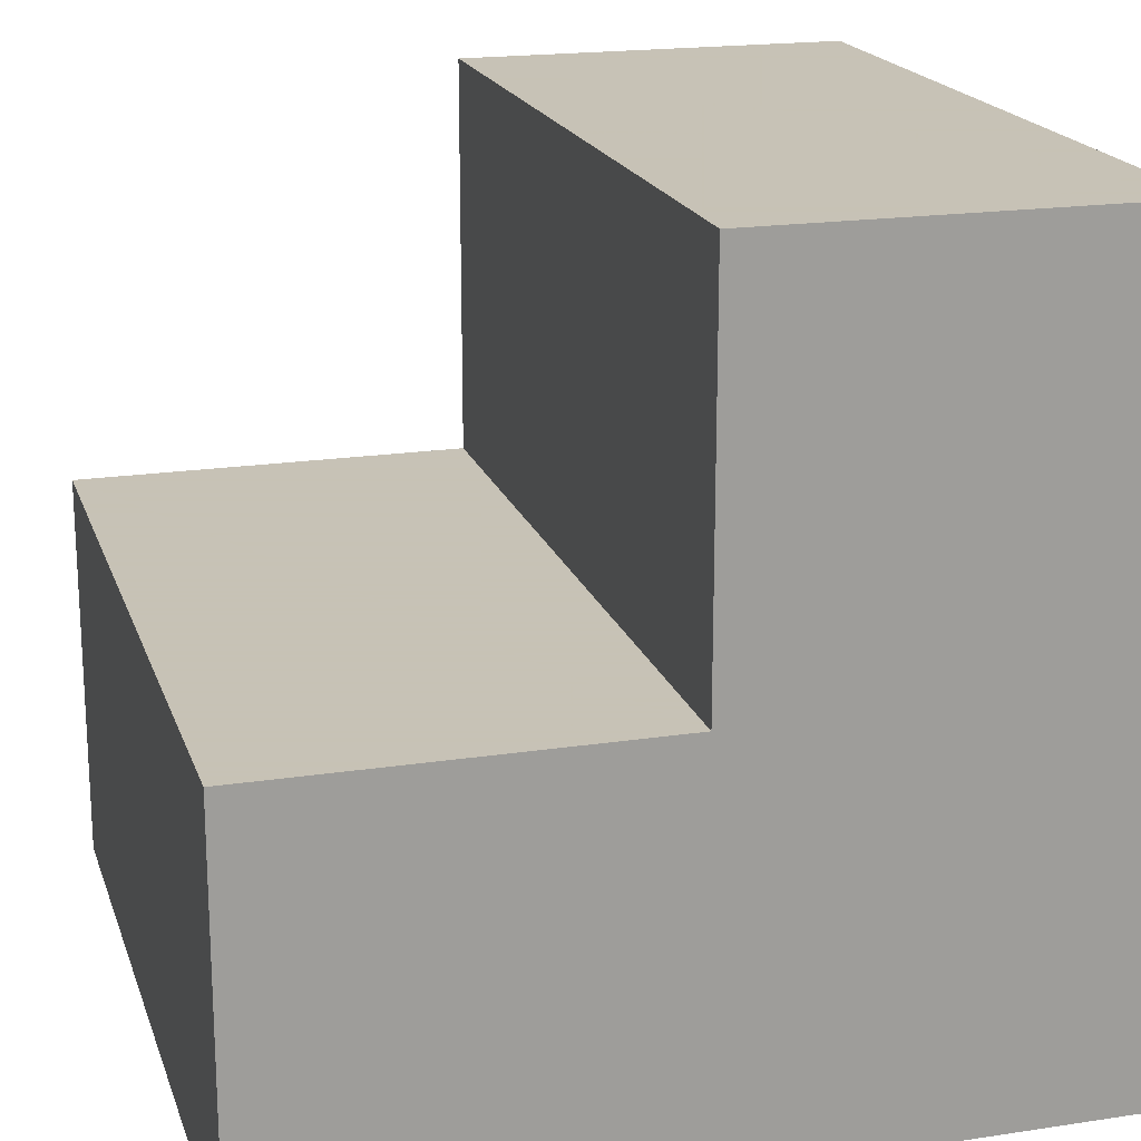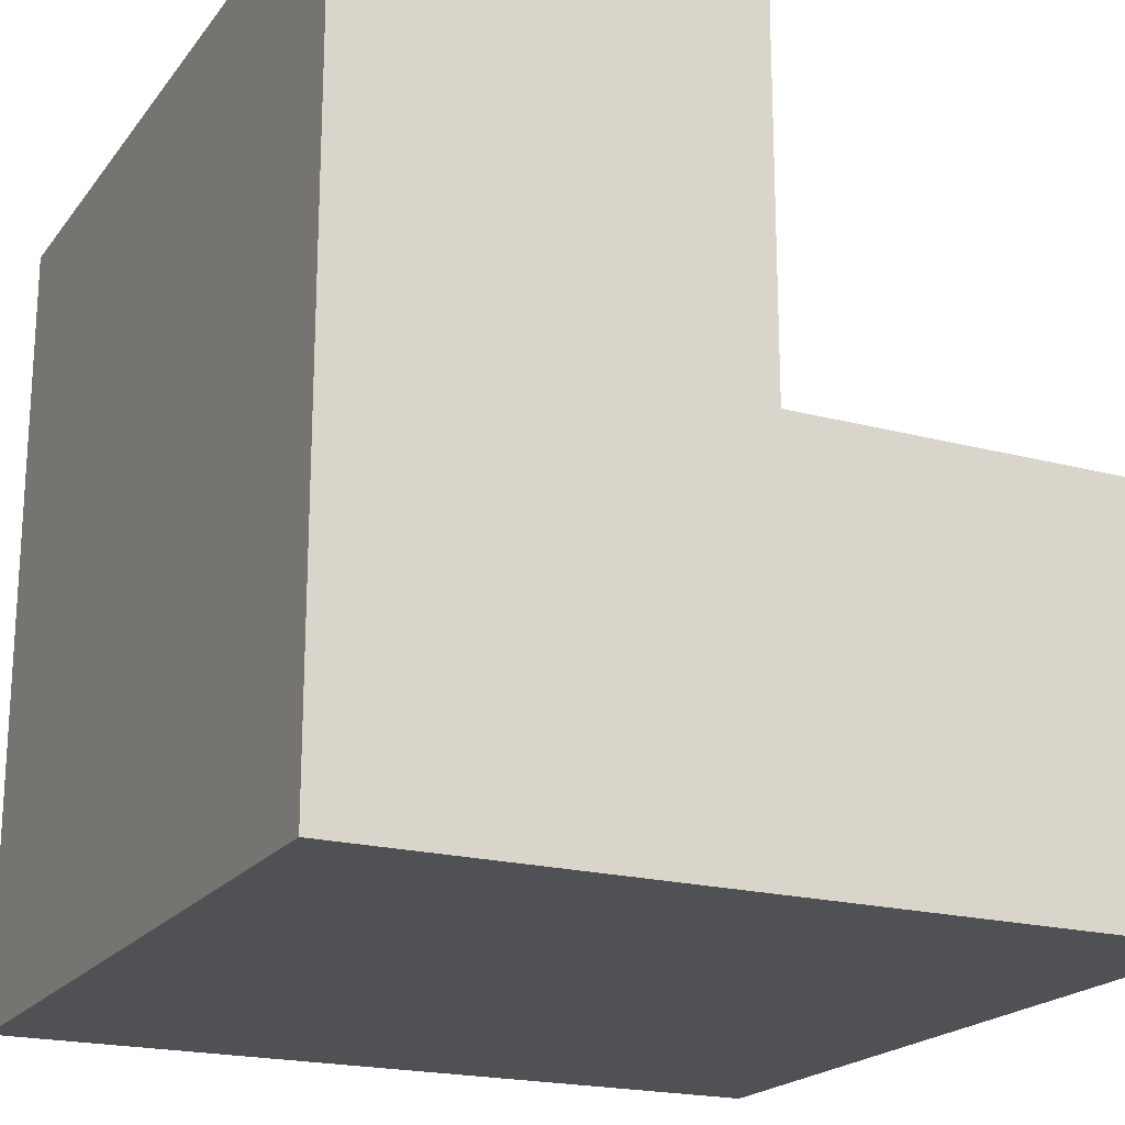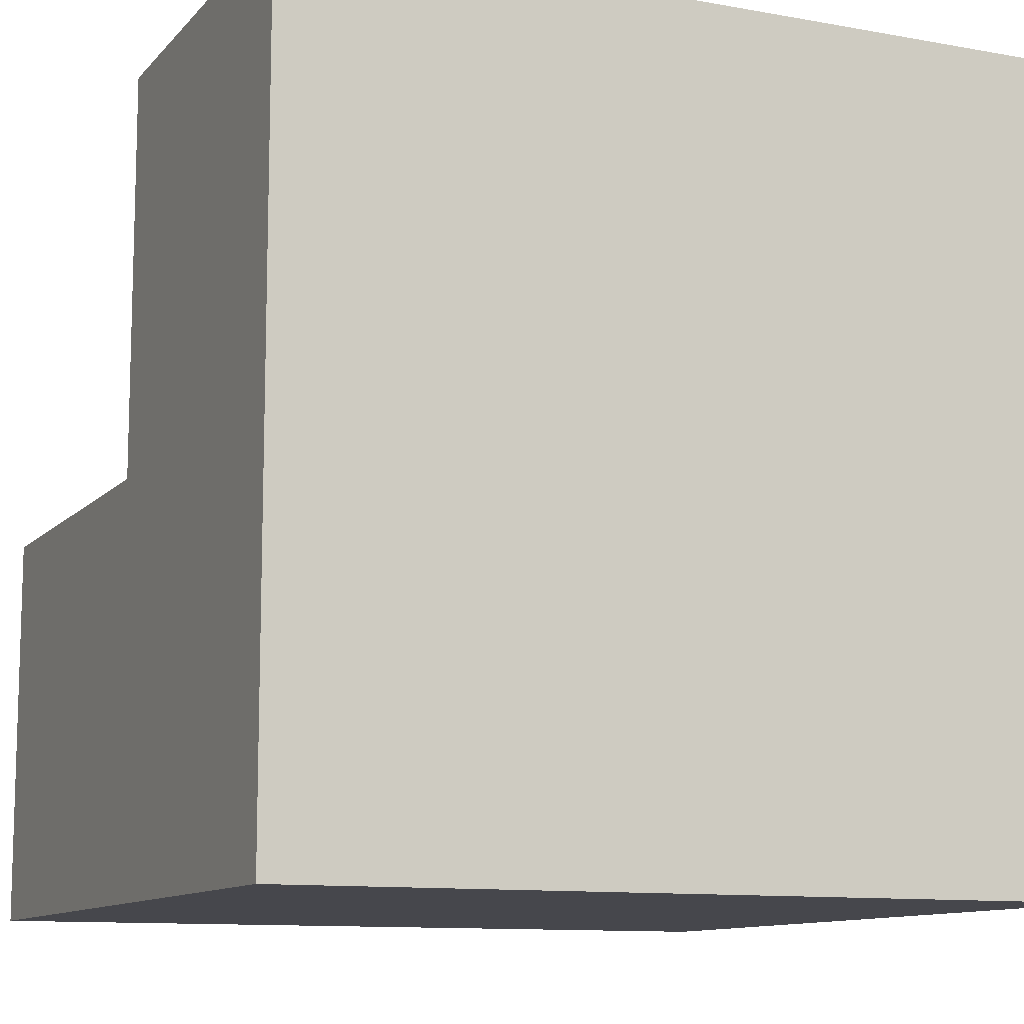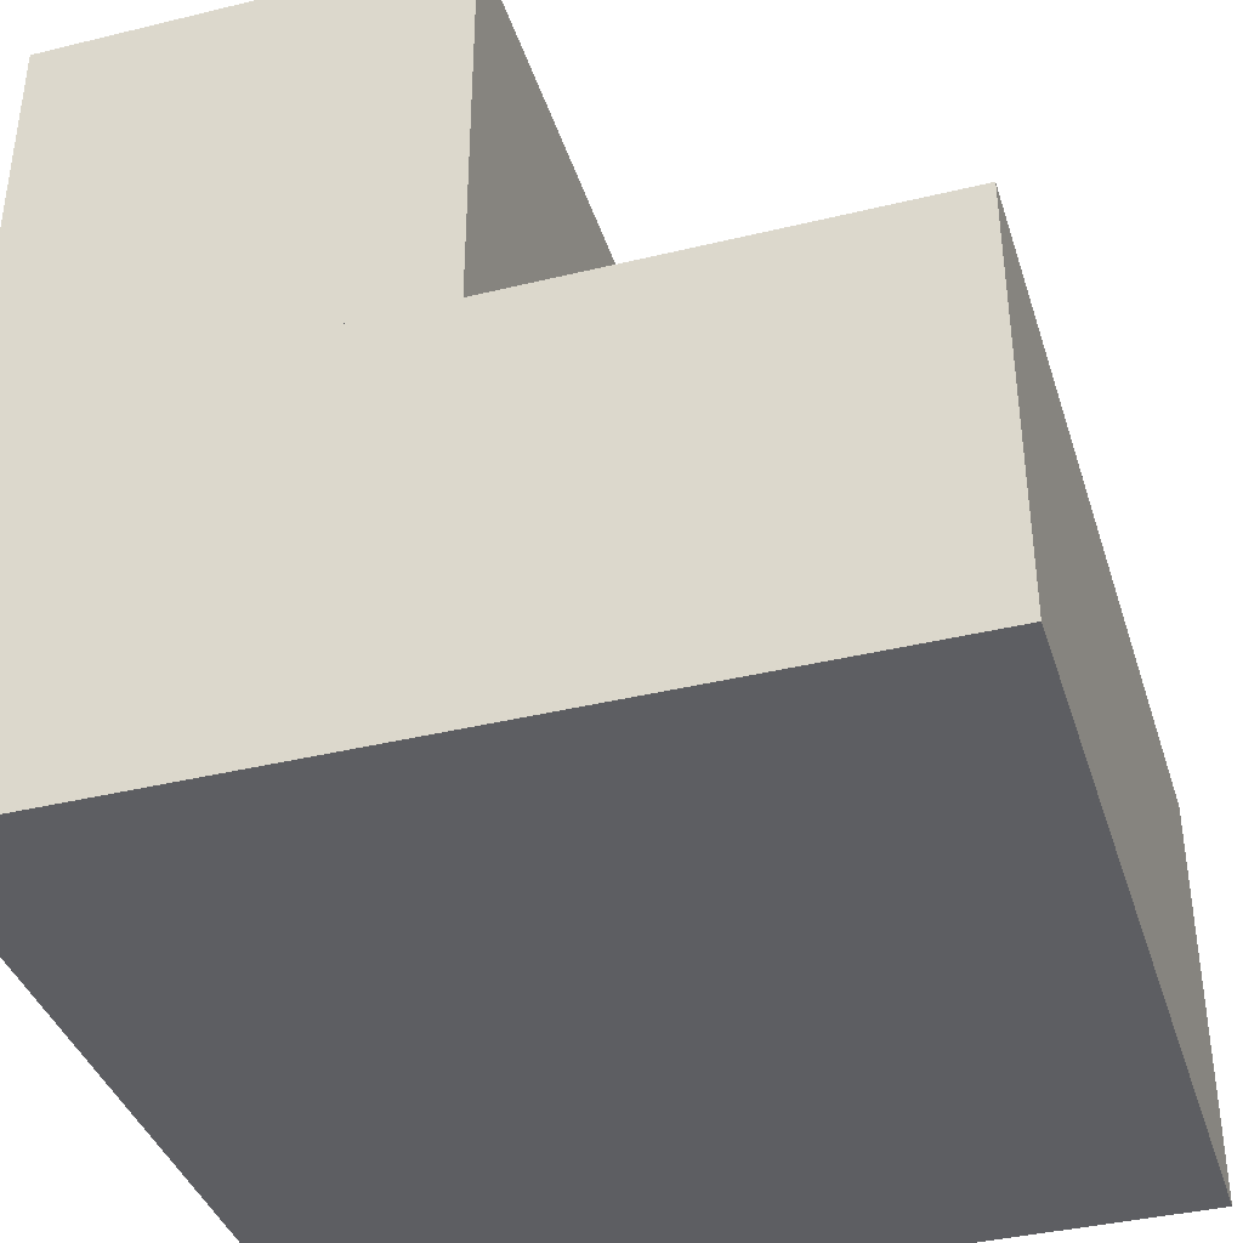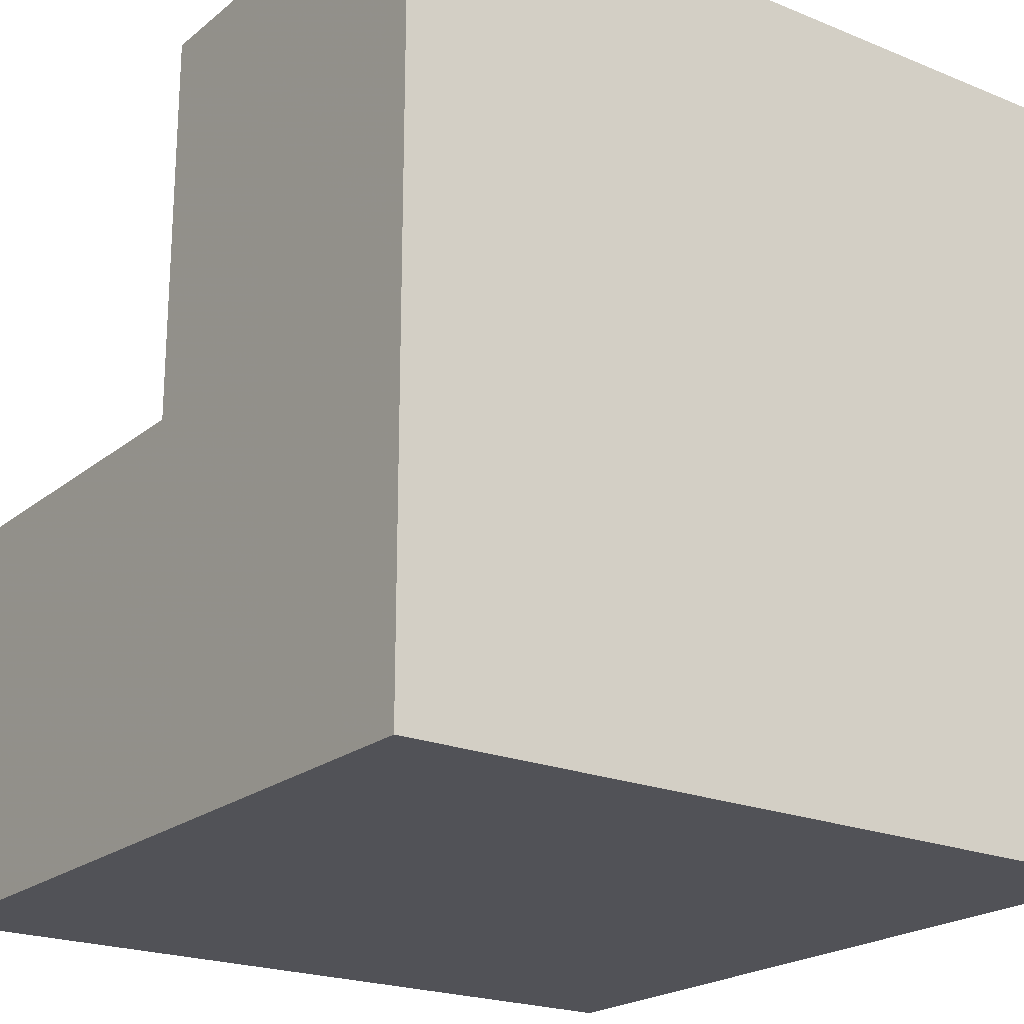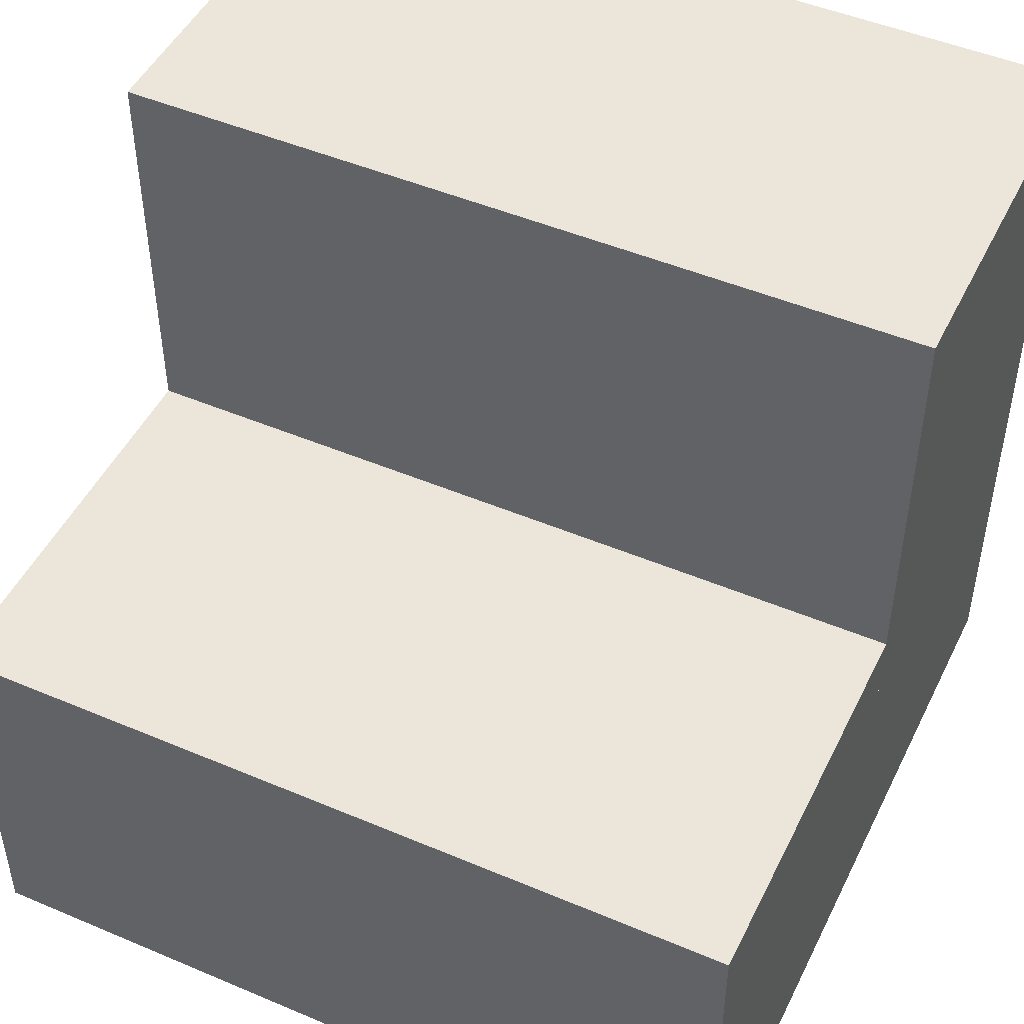
<metadata>
{"format":"obj","ext":"obj","renderer":"f3d","projection":"perspective","resolution":1024,"background":"white","views":[{"elev":19.1,"azim":74.0,"up":"+Y"},{"elev":-20.1,"azim":64.0,"up":"+Z"},{"elev":-11.0,"azim":155.8,"up":"+Y"},{"elev":-38.7,"azim":-73.0,"up":"+Y"},{"elev":-21.4,"azim":144.1,"up":"+Y"},{"elev":48.1,"azim":-154.6,"up":"+Z"}]}
</metadata>
<code>
o stairs_Cube.008
v 1 -1 -1
v 1 -1 1
v -1 -1 1
v -1 -1 -1
v 1 1 -1
v 1 0 1
v -1 0 1
v -1 1 -1
v 1 0 -1
v 1 0 1
v -1 0 1
v -1 0 -1
v 1 0 -1
v -1 0 -1
v -1 0 -0
v 1 0 0
v 1 1 1e-06
v -1 0 -0
v -1 0 -0
v 1 0 0
v 1 1 0
v -1 1 -0
v -1 1 -0
v 1 0 1e-06
f 1 2 3 4
f 24 18 7 6
f 16 21 22 15
f 19 23 8 14
f 9 1 4 12
f 5 13 14 8
f 3 11 12 4
f 2 10 11 3
f 1 9 10 2
f 13 5 17 20
f 5 8 23 17

</code>
